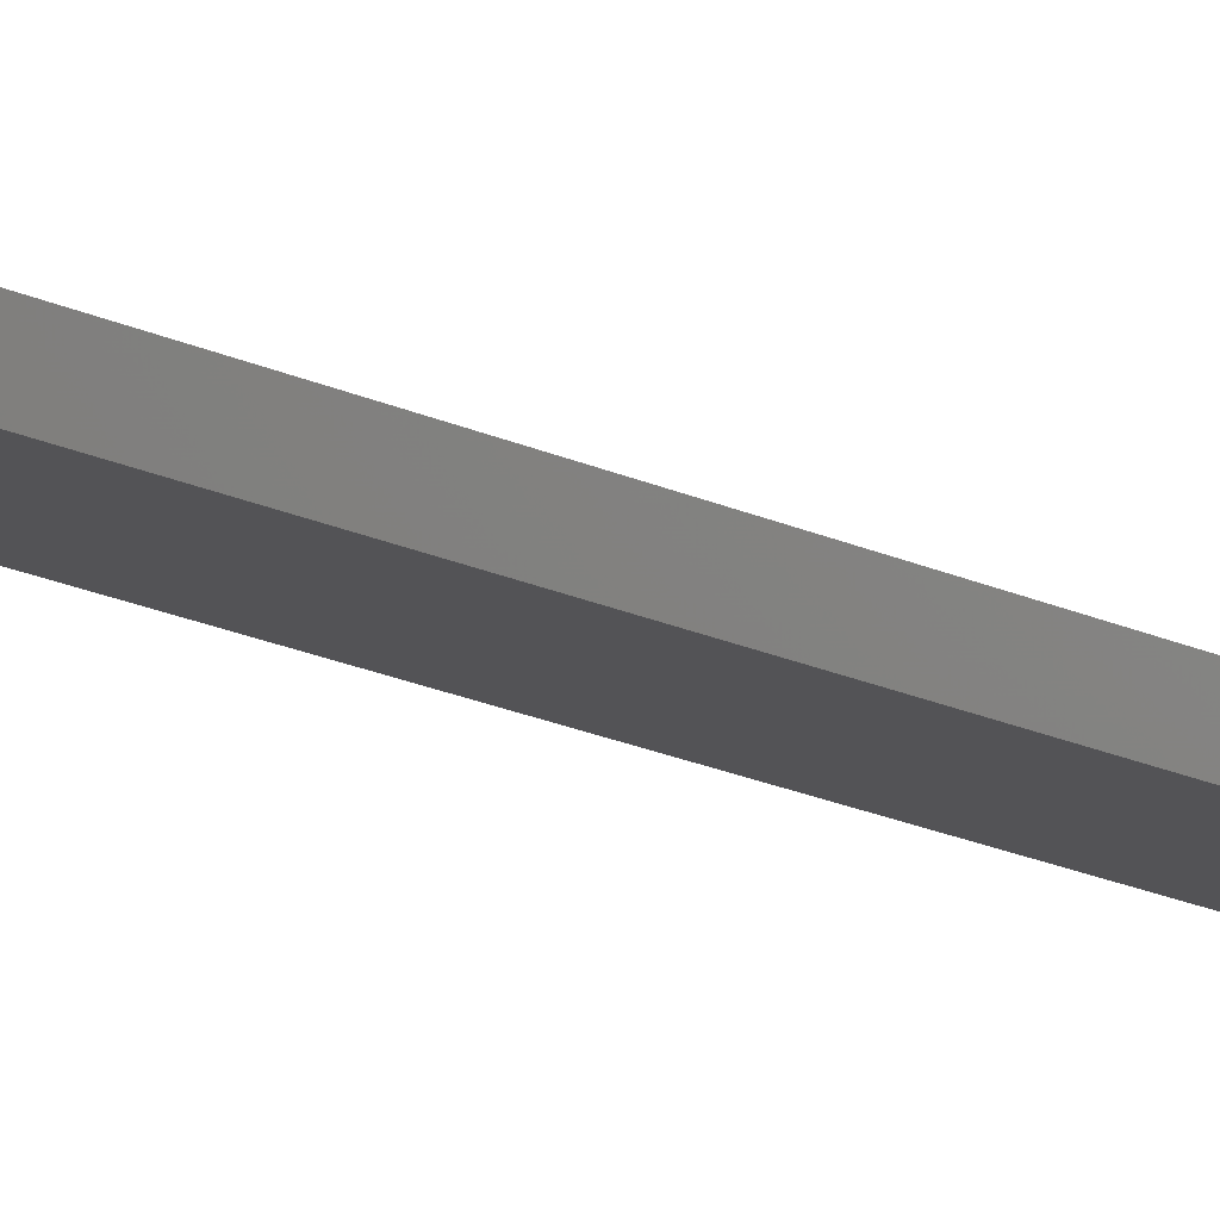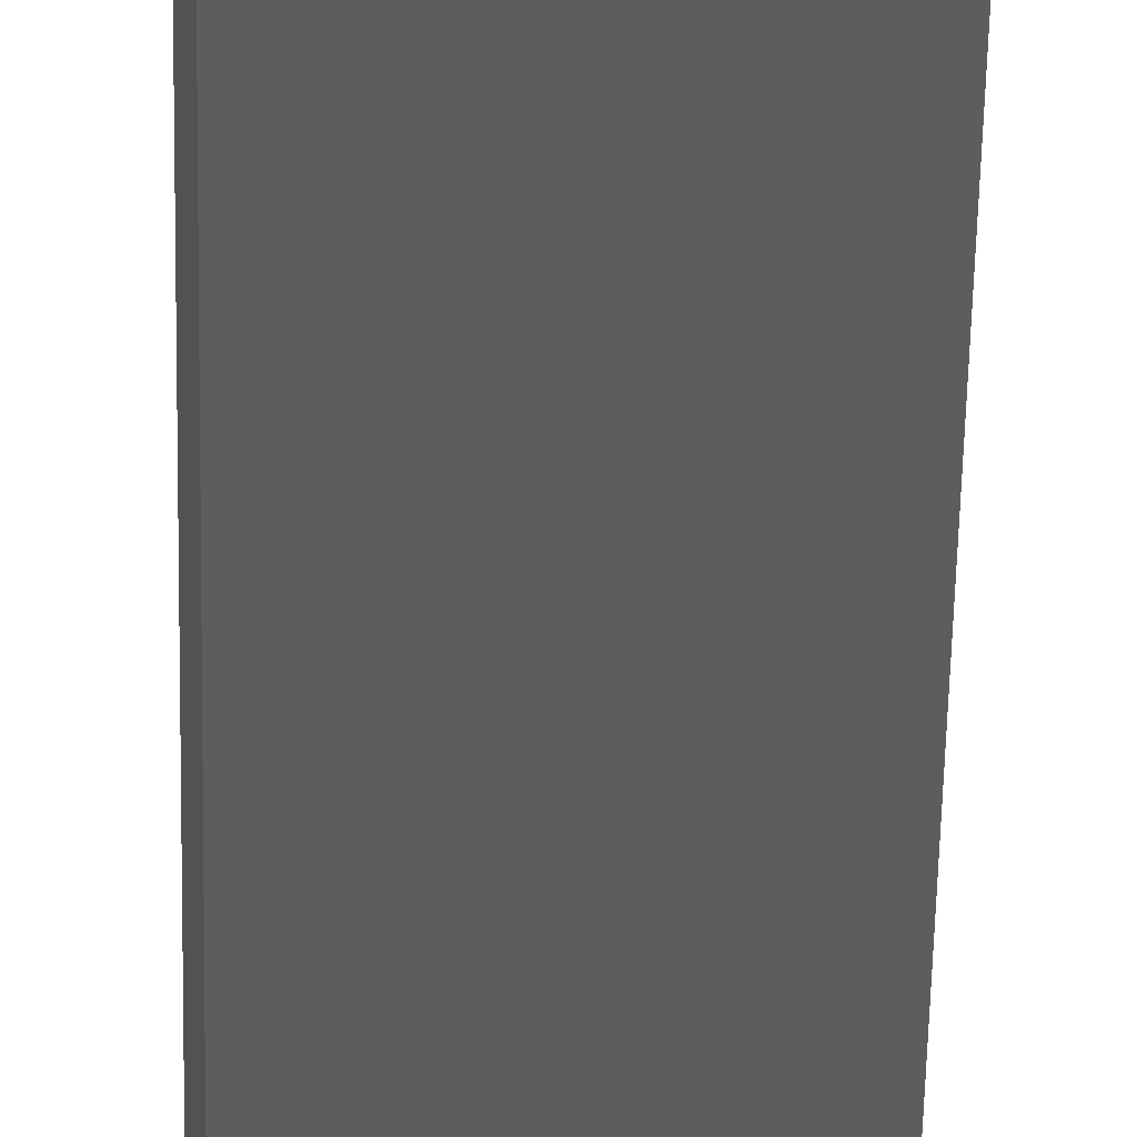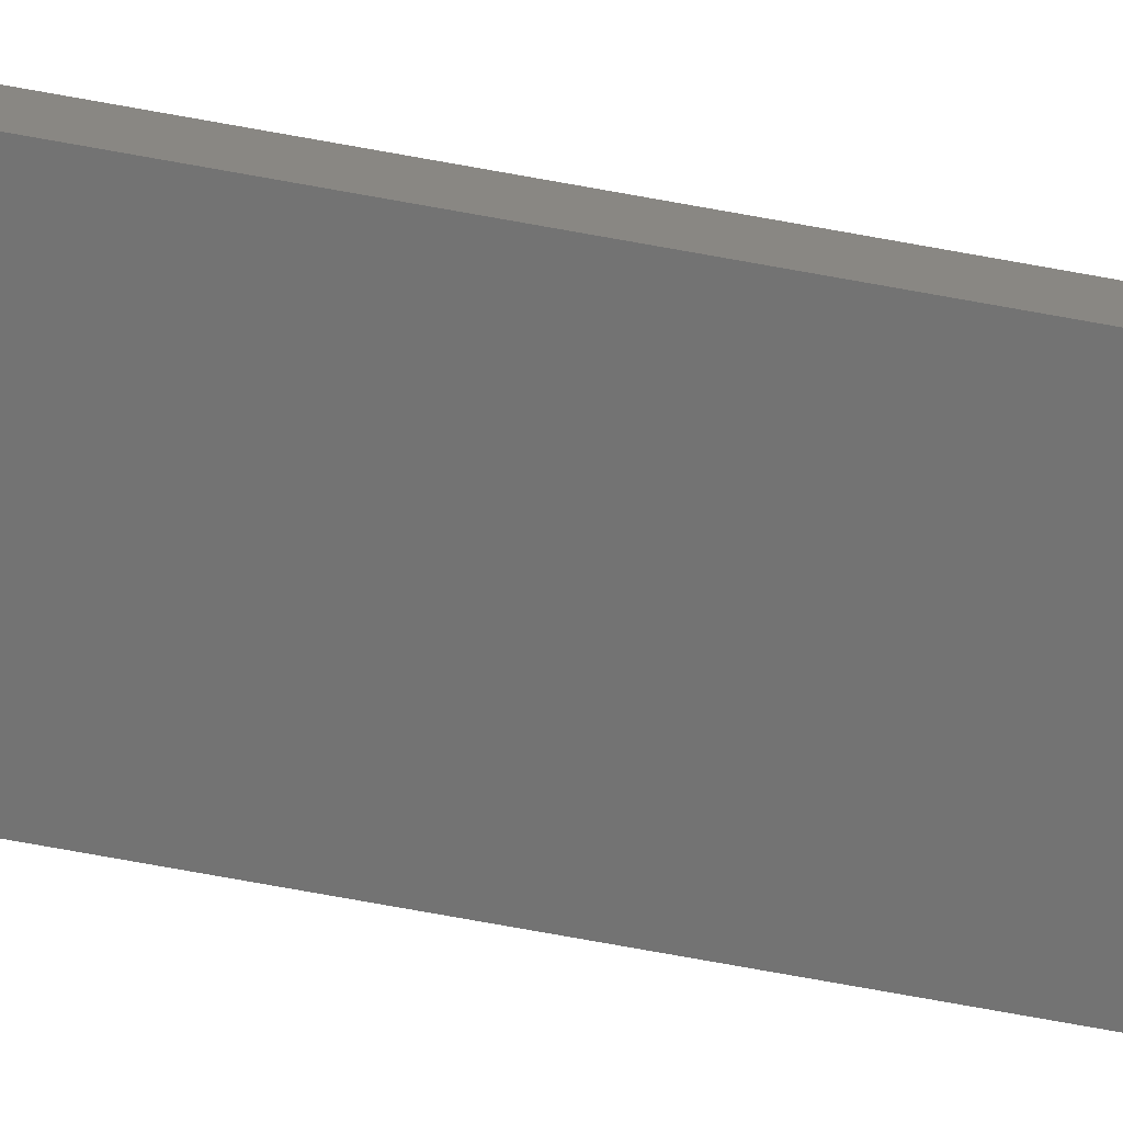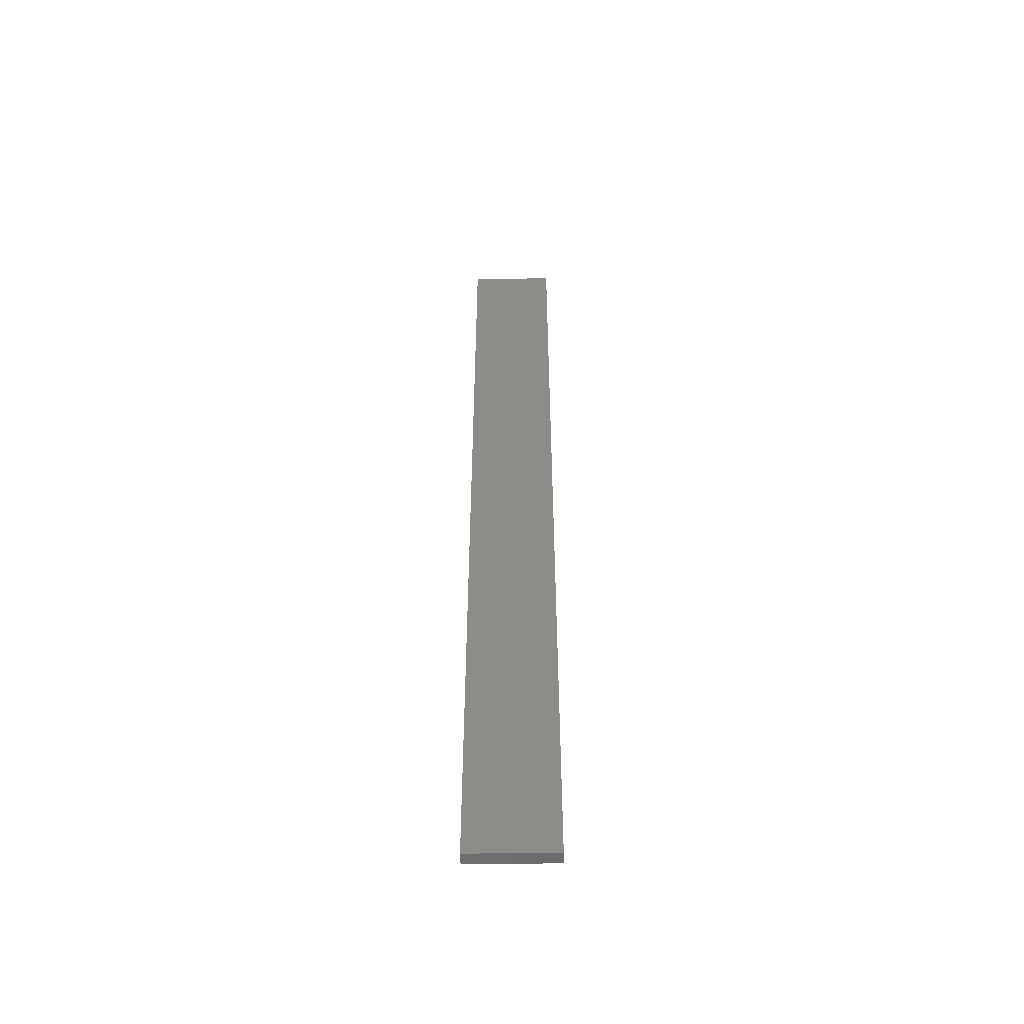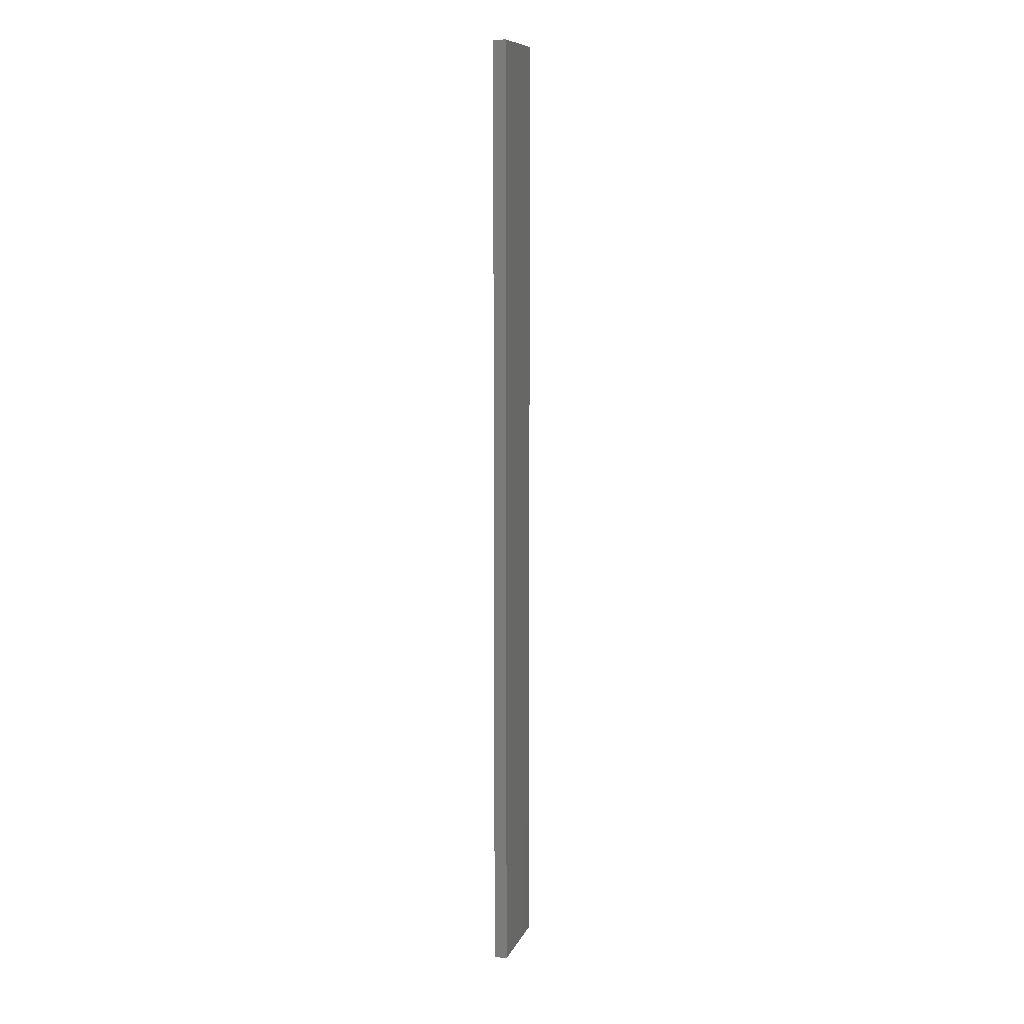
<metadata>
{"format":"stl","ext":"stl","renderer":"f3d","projection":"perspective","resolution":1024,"background":"white","views":[{"elev":-13.6,"azim":38.8,"up":"+Y"},{"elev":-33.6,"azim":179.2,"up":"+Y"},{"elev":-77.5,"azim":79.9,"up":"+Y"},{"elev":-52.7,"azim":-11.0,"up":"+Z"},{"elev":9.6,"azim":-85.6,"up":"+Z"}]}
</metadata>
<code>
# stl→obj: 16 verts, 28 faces
v -19.19 -2.361 -71.15
v -19.19 -2.361 -67.56
v -19.29 -2.338 -67.56
v -19.29 -2.338 -71.15
v -19.4 -2.316 -67.56
v -19.4 -2.316 -71.15
v -19.5 -2.293 -67.56
v -19.5 -2.293 -71.15
v -19.49 -2.244 -67.56
v -19.49 -2.244 -71.15
v -19.18 -2.312 -67.56
v -19.28 -2.289 -71.15
v -19.28 -2.289 -67.56
v -19.39 -2.267 -67.56
v -19.18 -2.312 -71.15
v -19.39 -2.267 -71.15
f 1 2 3
f 4 3 5
f 4 1 3
f 6 5 7
f 6 4 5
f 8 6 7
f 8 9 10
f 7 9 8
f 11 12 13
f 13 12 14
f 15 12 11
f 14 16 9
f 12 16 14
f 16 10 9
f 15 11 1
f 11 2 1
f 5 14 9
f 5 9 7
f 3 13 14
f 3 14 5
f 2 11 13
f 2 13 3
f 16 6 10
f 10 6 8
f 12 4 16
f 16 4 6
f 15 1 12
f 12 1 4

</code>
